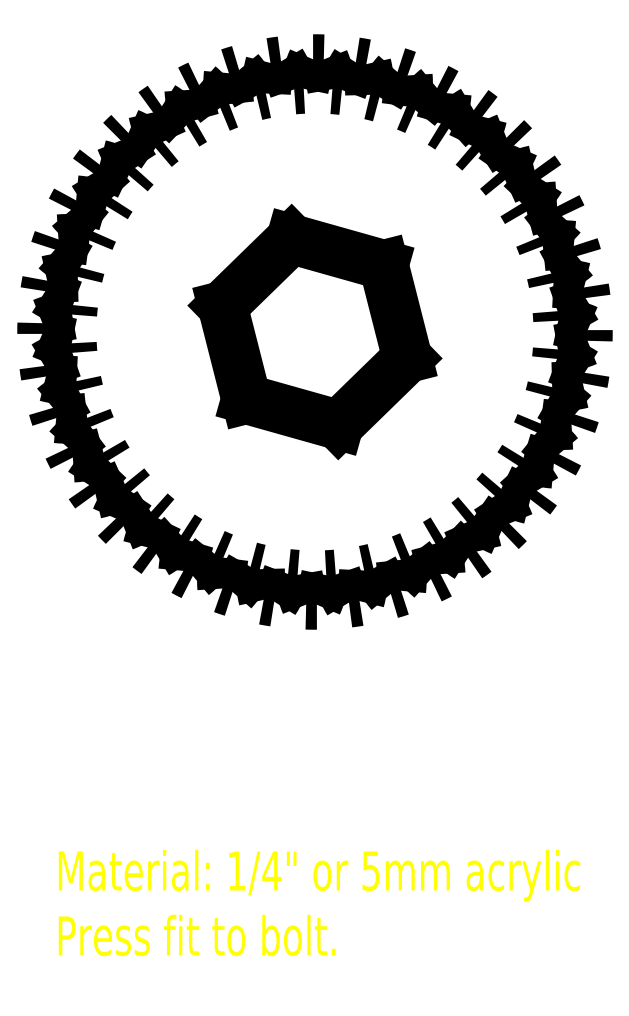
<metadata>
{"format":"dxf","ext":"dxf","renderer":"ezdxf+matplotlib","layout":"modelspace","background":"white","min_lineweight":24,"dpi":150}
</metadata>
<code>
0
SECTION
2
ENTITIES
0
LINE
8
0
10
24.71
20
24.84
30
0
11
22.89
21
32
31
0
0
LINE
8
0
10
31.82
20
22.84
30
0
11
24.71
21
24.84
31
0
0
LINE
8
0
10
37.11
20
28
30
0
11
31.82
21
22.84
31
0
0
LINE
8
0
10
35.29
20
35.16
30
0
11
37.11
21
28
31
0
0
LINE
8
0
10
28.18
20
37.16
30
0
11
35.29
21
35.16
31
0
0
LINE
8
0
10
22.89
20
32
30
0
11
28.18
21
37.16
31
0
0
ARC
8
0
10
30
20
30
30
0
40
18.75
50
146.7
51
148.9
0
ARC
8
0
10
10.69
20
29.01
30
0
40
11.16
50
73.03
51
85.28
0
ARC
8
0
10
22.56
20
47.85
30
0
40
11.16
50
210.3
51
222.5
0
ARC
8
0
10
30
20
30
30
0
40
18.75
50
155.7
51
157.9
0
ARC
8
0
10
11.08
20
26
30
0
40
11.16
50
82.03
51
94.28
0
ARC
8
0
10
19.86
20
46.47
30
0
40
11.16
50
219.3
51
231.5
0
ARC
8
0
10
30
20
30
30
0
40
18.75
50
164.7
51
166.9
0
ARC
8
0
10
11.94
20
23.09
30
0
40
11.16
50
91.03
51
103.3
0
ARC
8
0
10
17.41
20
44.68
30
0
40
11.16
50
228.3
51
240.5
0
ARC
8
0
10
30
20
30
30
0
40
18.75
50
173.7
51
175.9
0
ARC
8
0
10
13.24
20
20.35
30
0
40
11.16
50
100
51
112.3
0
ARC
8
0
10
15.27
20
42.53
30
0
40
11.16
50
237.3
51
249.5
0
ARC
8
0
10
30
20
30
30
0
40
18.75
50
182.7
51
184.9
0
ARC
8
0
10
14.96
20
17.85
30
0
40
11.16
50
109
51
121.3
0
ARC
8
0
10
13.49
20
40.07
30
0
40
11.16
50
246.3
51
258.5
0
ARC
8
0
10
30
20
30
30
0
40
18.75
50
191.7
51
193.9
0
ARC
8
0
10
17.04
20
15.64
30
0
40
11.16
50
118
51
130.3
0
ARC
8
0
10
12.12
20
37.36
30
0
40
11.16
50
255.3
51
267.5
0
ARC
8
0
10
30
20
30
30
0
40
18.75
50
200.7
51
202.9
0
ARC
8
0
10
19.45
20
13.79
30
0
40
11.16
50
127
51
139.3
0
ARC
8
0
10
11.19
20
34.48
30
0
40
11.16
50
264.3
51
276.5
0
ARC
8
0
10
30
20
30
30
0
40
18.75
50
209.7
51
211.9
0
ARC
8
0
10
22.11
20
12.34
30
0
40
11.16
50
136
51
148.3
0
ARC
8
0
10
10.72
20
31.48
30
0
40
11.16
50
273.3
51
285.5
0
ARC
8
0
10
30
20
30
30
0
40
18.75
50
218.7
51
220.9
0
ARC
8
0
10
24.97
20
11.33
30
0
40
11.16
50
145
51
157.3
0
ARC
8
0
10
10.73
20
28.44
30
0
40
11.16
50
282.3
51
294.5
0
ARC
8
0
10
30
20
30
30
0
40
18.75
50
227.7
51
229.9
0
ARC
8
0
10
27.96
20
10.77
30
0
40
11.16
50
154
51
166.3
0
ARC
8
0
10
11.21
20
25.45
30
0
40
11.16
50
291.3
51
303.5
0
ARC
8
0
10
30
20
30
30
0
40
18.75
50
236.7
51
238.9
0
ARC
8
0
10
30.99
20
10.69
30
0
40
11.16
50
163
51
175.3
0
ARC
8
0
10
12.15
20
22.56
30
0
40
11.16
50
300.3
51
312.5
0
ARC
8
0
10
30
20
30
30
0
40
18.75
50
245.7
51
247.9
0
ARC
8
0
10
34
20
11.08
30
0
40
11.16
50
172
51
184.3
0
ARC
8
0
10
13.53
20
19.86
30
0
40
11.16
50
309.3
51
321.5
0
ARC
8
0
10
30
20
30
30
0
40
18.75
50
254.7
51
256.9
0
ARC
8
0
10
36.91
20
11.94
30
0
40
11.16
50
181
51
193.3
0
ARC
8
0
10
15.32
20
17.41
30
0
40
11.16
50
318.3
51
330.5
0
ARC
8
0
10
30
20
30
30
0
40
18.75
50
263.7
51
265.9
0
ARC
8
0
10
39.65
20
13.24
30
0
40
11.16
50
190
51
202.3
0
ARC
8
0
10
17.47
20
15.27
30
0
40
11.16
50
327.3
51
339.5
0
ARC
8
0
10
30
20
30
30
0
40
18.75
50
272.7
51
274.9
0
ARC
8
0
10
42.15
20
14.96
30
0
40
11.16
50
199
51
211.3
0
ARC
8
0
10
19.93
20
13.49
30
0
40
11.16
50
336.3
51
348.5
0
ARC
8
0
10
30
20
30
30
0
40
18.75
50
281.7
51
283.9
0
ARC
8
0
10
44.36
20
17.04
30
0
40
11.16
50
208
51
220.3
0
ARC
8
0
10
22.64
20
12.12
30
0
40
11.16
50
345.3
51
357.5
0
ARC
8
0
10
30
20
30
30
0
40
18.75
50
290.7
51
292.9
0
ARC
8
0
10
46.21
20
19.45
30
0
40
11.16
50
217
51
229.3
0
ARC
8
0
10
25.52
20
11.19
30
0
40
11.16
50
354.3
51
6.516
0
ARC
8
0
10
30
20
30
30
0
40
18.75
50
299.7
51
301.9
0
ARC
8
0
10
47.66
20
22.11
30
0
40
11.16
50
226
51
238.3
0
ARC
8
0
10
28.52
20
10.72
30
0
40
11.16
50
3.269
51
15.52
0
ARC
8
0
10
30
20
30
30
0
40
18.75
50
308.7
51
310.9
0
ARC
8
0
10
48.67
20
24.97
30
0
40
11.16
50
235
51
247.3
0
ARC
8
0
10
31.56
20
10.73
30
0
40
11.16
50
12.27
51
24.52
0
ARC
8
0
10
30
20
30
30
0
40
18.75
50
317.7
51
319.9
0
ARC
8
0
10
49.23
20
27.96
30
0
40
11.16
50
244
51
256.3
0
ARC
8
0
10
34.55
20
11.21
30
0
40
11.16
50
21.27
51
33.52
0
ARC
8
0
10
30
20
30
30
0
40
18.75
50
326.7
51
328.9
0
ARC
8
0
10
49.31
20
30.99
30
0
40
11.16
50
253
51
265.3
0
ARC
8
0
10
37.44
20
12.15
30
0
40
11.16
50
30.27
51
42.52
0
ARC
8
0
10
30
20
30
30
0
40
18.75
50
335.7
51
337.9
0
ARC
8
0
10
48.92
20
34
30
0
40
11.16
50
262
51
274.3
0
ARC
8
0
10
40.14
20
13.53
30
0
40
11.16
50
39.27
51
51.52
0
ARC
8
0
10
30
20
30
30
0
40
18.75
50
344.7
51
346.9
0
ARC
8
0
10
48.06
20
36.91
30
0
40
11.16
50
271
51
283.3
0
ARC
8
0
10
42.59
20
15.32
30
0
40
11.16
50
48.27
51
60.52
0
ARC
8
0
10
30
20
30
30
0
40
18.75
50
353.7
51
355.9
0
ARC
8
0
10
46.76
20
39.65
30
0
40
11.16
50
280
51
292.3
0
ARC
8
0
10
44.73
20
17.47
30
0
40
11.16
50
57.27
51
69.52
0
ARC
8
0
10
30
20
30
30
0
40
18.75
50
2.65
51
4.9
0
ARC
8
0
10
45.04
20
42.15
30
0
40
11.16
50
289
51
301.3
0
ARC
8
0
10
46.51
20
19.93
30
0
40
11.16
50
66.27
51
78.52
0
ARC
8
0
10
30
20
30
30
0
40
18.75
50
11.65
51
13.9
0
ARC
8
0
10
42.96
20
44.36
30
0
40
11.16
50
298
51
310.3
0
ARC
8
0
10
47.88
20
22.64
30
0
40
11.16
50
75.27
51
87.52
0
ARC
8
0
10
30
20
30
30
0
40
18.75
50
20.65
51
22.9
0
ARC
8
0
10
40.55
20
46.21
30
0
40
11.16
50
307
51
319.3
0
ARC
8
0
10
48.81
20
25.52
30
0
40
11.16
50
84.27
51
96.52
0
ARC
8
0
10
30
20
30
30
0
40
18.75
50
29.65
51
31.9
0
ARC
8
0
10
37.89
20
47.66
30
0
40
11.16
50
316
51
328.3
0
ARC
8
0
10
49.28
20
28.52
30
0
40
11.16
50
93.27
51
105.5
0
ARC
8
0
10
30
20
30
30
0
40
18.75
50
38.65
51
40.9
0
ARC
8
0
10
35.03
20
48.67
30
0
40
11.16
50
325
51
337.3
0
ARC
8
0
10
49.27
20
31.56
30
0
40
11.16
50
102.3
51
114.5
0
ARC
8
0
10
30
20
30
30
0
40
18.75
50
47.65
51
49.9
0
ARC
8
0
10
32.04
20
49.23
30
0
40
11.16
50
334
51
346.3
0
ARC
8
0
10
48.79
20
34.55
30
0
40
11.16
50
111.3
51
123.5
0
ARC
8
0
10
30
20
30
30
0
40
18.75
50
56.65
51
58.9
0
ARC
8
0
10
29.01
20
49.31
30
0
40
11.16
50
343
51
355.3
0
ARC
8
0
10
47.85
20
37.44
30
0
40
11.16
50
120.3
51
132.5
0
ARC
8
0
10
30
20
30
30
0
40
18.75
50
65.65
51
67.9
0
ARC
8
0
10
26
20
48.92
30
0
40
11.16
50
352
51
4.282
0
ARC
8
0
10
46.47
20
40.14
30
0
40
11.16
50
129.3
51
141.5
0
ARC
8
0
10
30
20
30
30
0
40
18.75
50
74.65
51
76.9
0
ARC
8
0
10
23.09
20
48.06
30
0
40
11.16
50
1.035
51
13.28
0
ARC
8
0
10
44.68
20
42.59
30
0
40
11.16
50
138.3
51
150.5
0
ARC
8
0
10
30
20
30
30
0
40
18.75
50
83.65
51
85.9
0
ARC
8
0
10
20.35
20
46.76
30
0
40
11.16
50
10.03
51
22.28
0
ARC
8
0
10
42.53
20
44.73
30
0
40
11.16
50
147.3
51
159.5
0
ARC
8
0
10
30
20
30
30
0
40
18.75
50
92.65
51
94.9
0
ARC
8
0
10
17.85
20
45.04
30
0
40
11.16
50
19.03
51
31.28
0
ARC
8
0
10
40.07
20
46.51
30
0
40
11.16
50
156.3
51
168.5
0
ARC
8
0
10
30
20
30
30
0
40
18.75
50
101.7
51
103.9
0
ARC
8
0
10
15.64
20
42.96
30
0
40
11.16
50
28.03
51
40.28
0
ARC
8
0
10
37.36
20
47.88
30
0
40
11.16
50
165.3
51
177.5
0
ARC
8
0
10
30
20
30
30
0
40
18.75
50
110.7
51
112.9
0
ARC
8
0
10
13.79
20
40.55
30
0
40
11.16
50
37.03
51
49.28
0
ARC
8
0
10
34.48
20
48.81
30
0
40
11.16
50
174.3
51
186.5
0
ARC
8
0
10
30
20
30
30
0
40
18.75
50
119.7
51
121.9
0
ARC
8
0
10
12.34
20
37.89
30
0
40
11.16
50
46.03
51
58.28
0
ARC
8
0
10
31.48
20
49.28
30
0
40
11.16
50
183.3
51
195.5
0
ARC
8
0
10
30
20
30
30
0
40
18.75
50
128.7
51
130.9
0
ARC
8
0
10
11.33
20
35.03
30
0
40
11.16
50
55.03
51
67.28
0
ARC
8
0
10
28.44
20
49.27
30
0
40
11.16
50
192.3
51
204.5
0
ARC
8
0
10
25.45
20
48.79
30
0
40
11.16
50
201.3
51
213.5
0
ARC
8
0
10
30
20
30
30
0
40
18.75
50
137.7
51
139.9
0
ARC
8
0
10
10.77
20
32.04
30
0
40
11.16
50
64.03
51
76.28
0
ARC
8
0
10
30
20
30
30
0
40
21
50
151.2
51
153.4
0
ARC
8
0
10
30
20
30
30
0
40
21
50
160.2
51
162.4
0
ARC
8
0
10
30
20
30
30
0
40
21
50
169.2
51
171.4
0
ARC
8
0
10
30
20
30
30
0
40
21
50
178.2
51
180.4
0
ARC
8
0
10
30
20
30
30
0
40
21
50
187.2
51
189.4
0
ARC
8
0
10
30
20
30
30
0
40
21
50
196.2
51
198.4
0
ARC
8
0
10
30
20
30
30
0
40
21
50
205.2
51
207.4
0
ARC
8
0
10
30
20
30
30
0
40
21
50
214.2
51
216.4
0
ARC
8
0
10
30
20
30
30
0
40
21
50
223.2
51
225.4
0
ARC
8
0
10
30
20
30
30
0
40
21
50
232.2
51
234.4
0
ARC
8
0
10
30
20
30
30
0
40
21
50
241.2
51
243.4
0
ARC
8
0
10
30
20
30
30
0
40
21
50
250.2
51
252.4
0
ARC
8
0
10
30
20
30
30
0
40
21
50
259.2
51
261.4
0
ARC
8
0
10
30
20
30
30
0
40
21
50
268.2
51
270.4
0
ARC
8
0
10
30
20
30
30
0
40
21
50
277.2
51
279.4
0
ARC
8
0
10
30
20
30
30
0
40
21
50
286.2
51
288.4
0
ARC
8
0
10
30
20
30
30
0
40
21
50
295.2
51
297.4
0
ARC
8
0
10
30
20
30
30
0
40
21
50
304.2
51
306.4
0
ARC
8
0
10
30
20
30
30
0
40
21
50
313.2
51
315.4
0
ARC
8
0
10
30
20
30
30
0
40
21
50
322.2
51
324.4
0
ARC
8
0
10
30
20
30
30
0
40
21
50
331.2
51
333.4
0
ARC
8
0
10
30
20
30
30
0
40
21
50
340.2
51
342.4
0
ARC
8
0
10
30
20
30
30
0
40
21
50
349.2
51
351.4
0
ARC
8
0
10
30
20
30
30
0
40
21
50
358.2
51
0.4003
0
ARC
8
0
10
30
20
30
30
0
40
21
50
7.15
51
9.4
0
ARC
8
0
10
30
20
30
30
0
40
21
50
16.15
51
18.4
0
ARC
8
0
10
30
20
30
30
0
40
21
50
25.15
51
27.4
0
ARC
8
0
10
30
20
30
30
0
40
21
50
34.15
51
36.4
0
ARC
8
0
10
30
20
30
30
0
40
21
50
43.15
51
45.4
0
ARC
8
0
10
30
20
30
30
0
40
21
50
52.15
51
54.4
0
ARC
8
0
10
30
20
30
30
0
40
21
50
61.15
51
63.4
0
ARC
8
0
10
30
20
30
30
0
40
21
50
70.15
51
72.4
0
ARC
8
0
10
30
20
30
30
0
40
21
50
79.15
51
81.4
0
ARC
8
0
10
30
20
30
30
0
40
21
50
88.15
51
90.4
0
ARC
8
0
10
30
20
30
30
0
40
21
50
97.15
51
99.4
0
ARC
8
0
10
30
20
30
30
0
40
21
50
106.2
51
108.4
0
ARC
8
0
10
30
20
30
30
0
40
21
50
115.2
51
117.4
0
ARC
8
0
10
30
20
30
30
0
40
21
50
124.2
51
126.4
0
ARC
8
0
10
30
20
30
30
0
40
21
50
133.2
51
135.4
0
ARC
8
0
10
30
20
30
30
0
40
21
50
142.2
51
144.4
0
MTEXT
8
Notes
10
10
20
-10
30
0
40
3
41
100
71
1
72
2
1
Material:\~1/4"\~or\~5mm\~acrylic\PPress\~fit\~to\~bolt.
7
standard
50
0
73
0
44
1
0
ENDSEC
0
EOF

</code>
